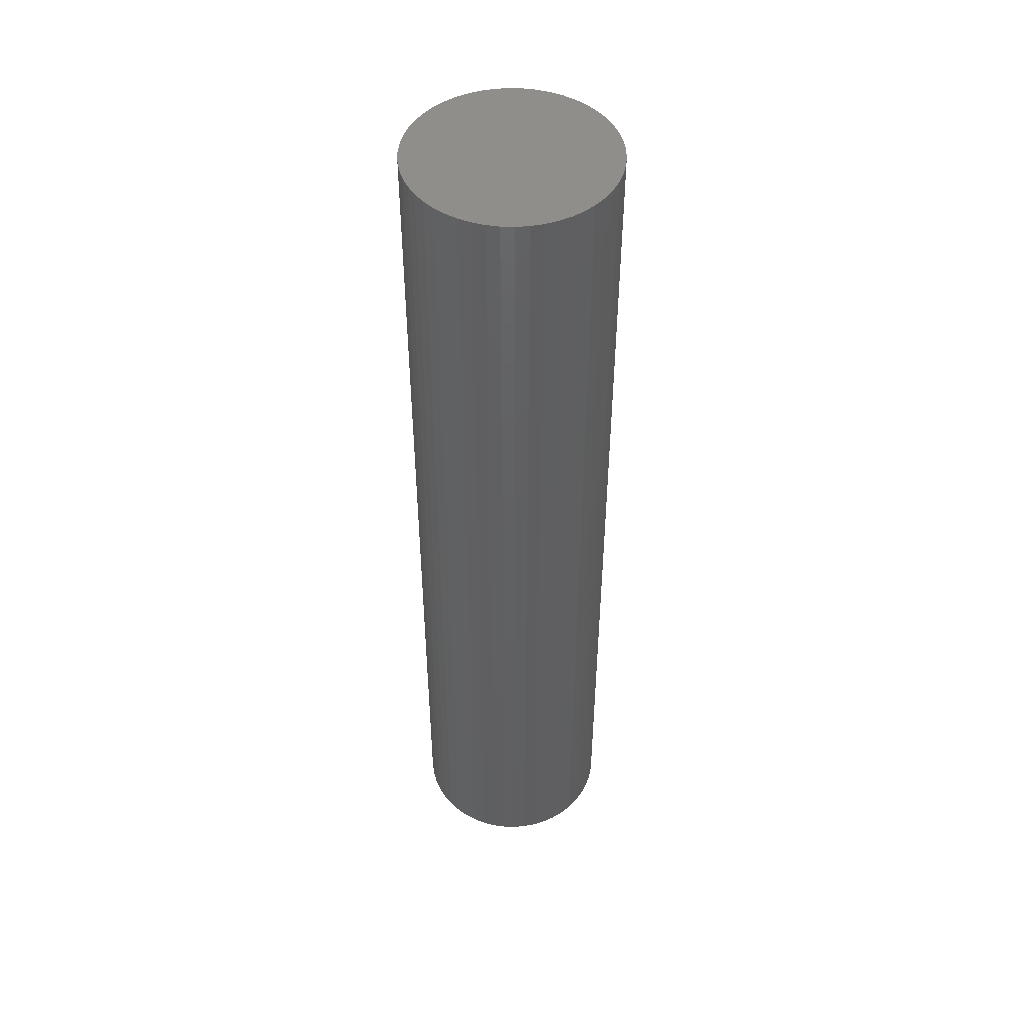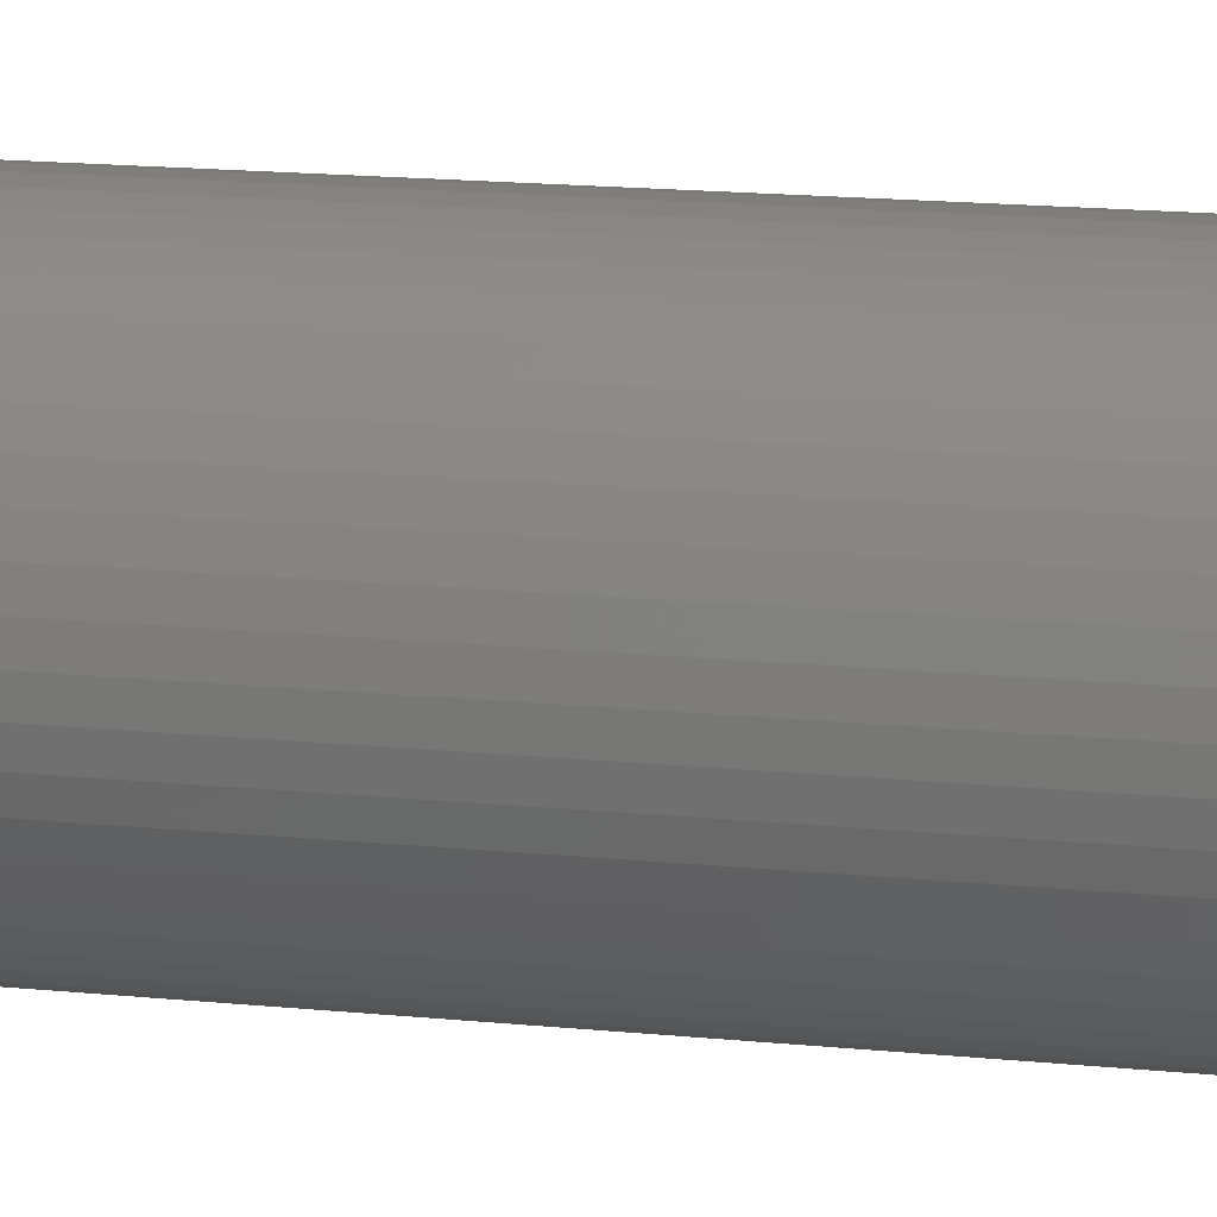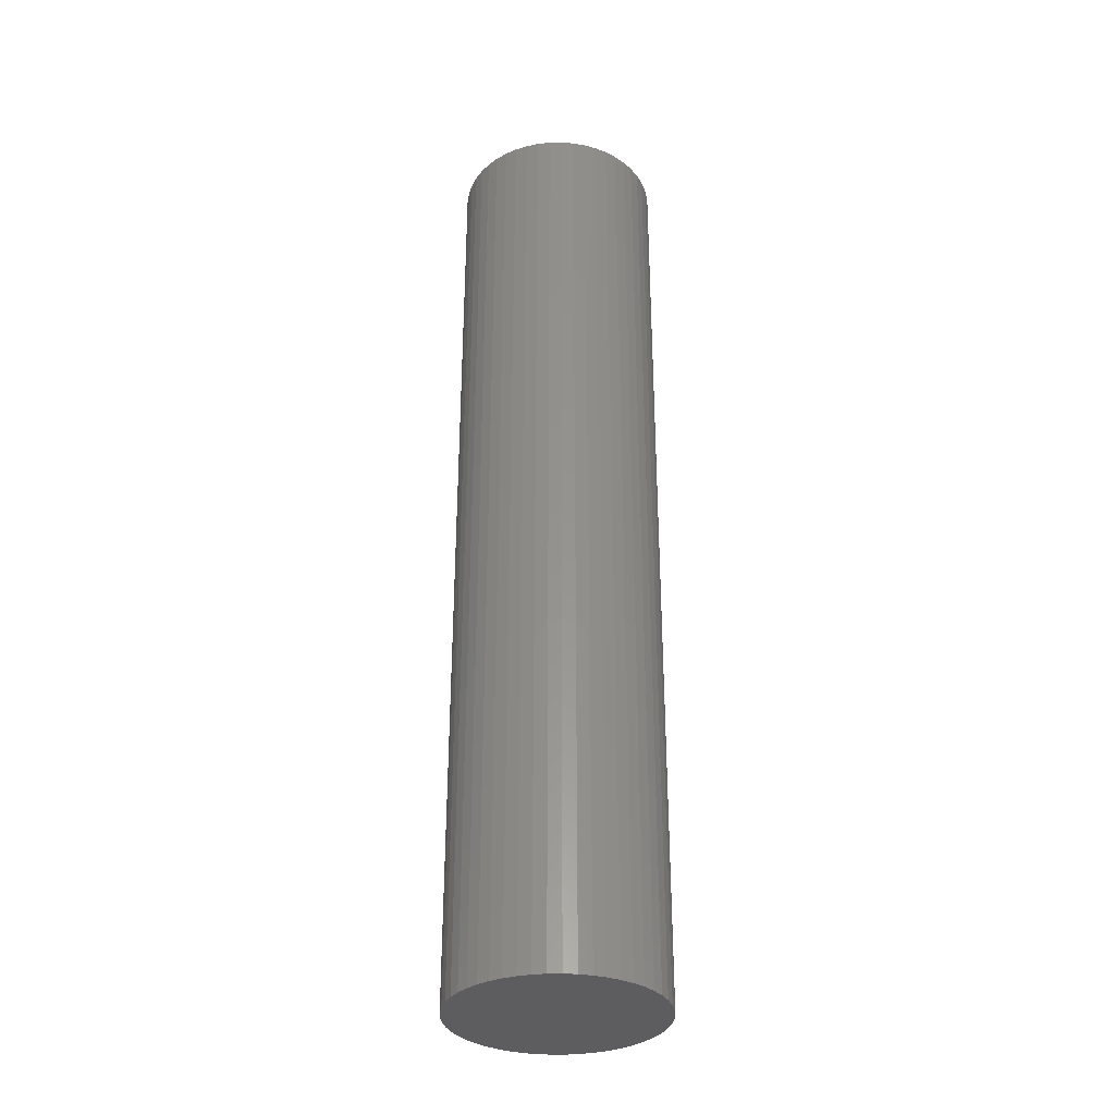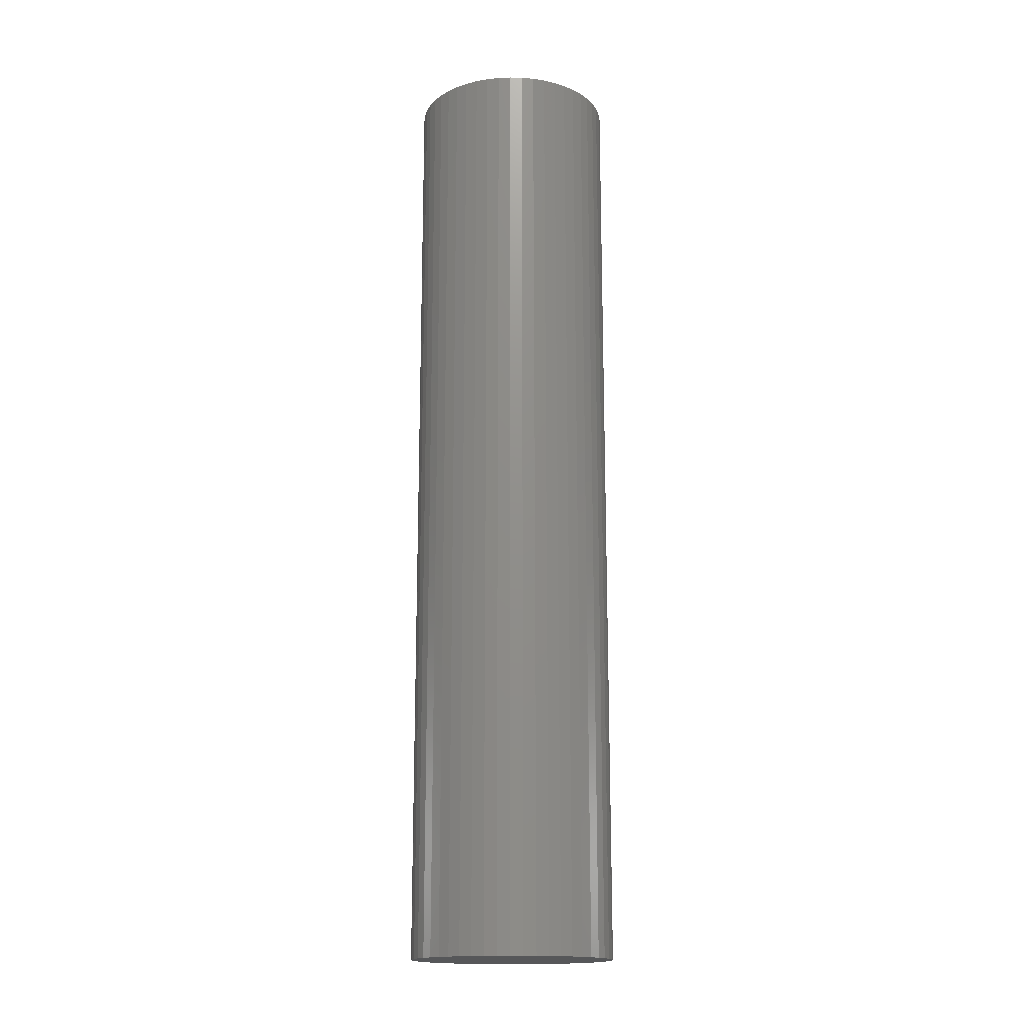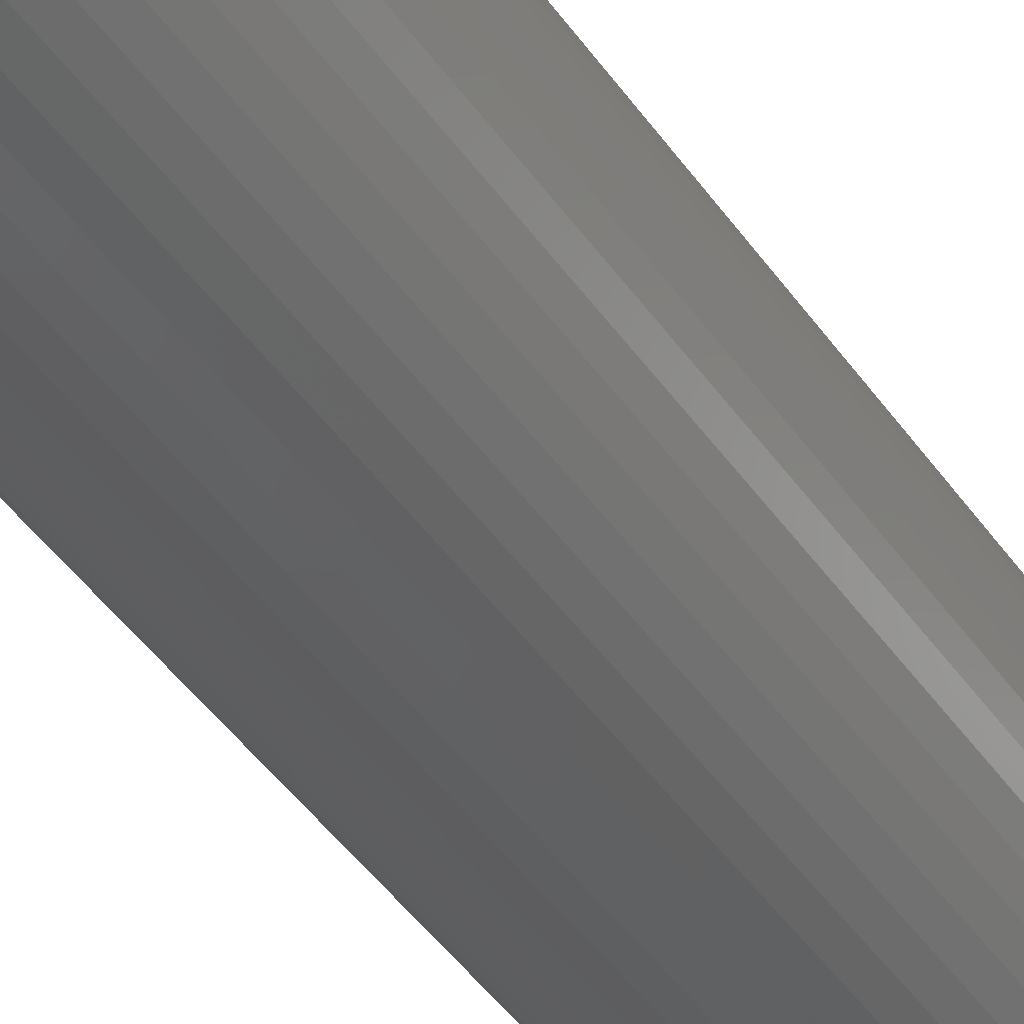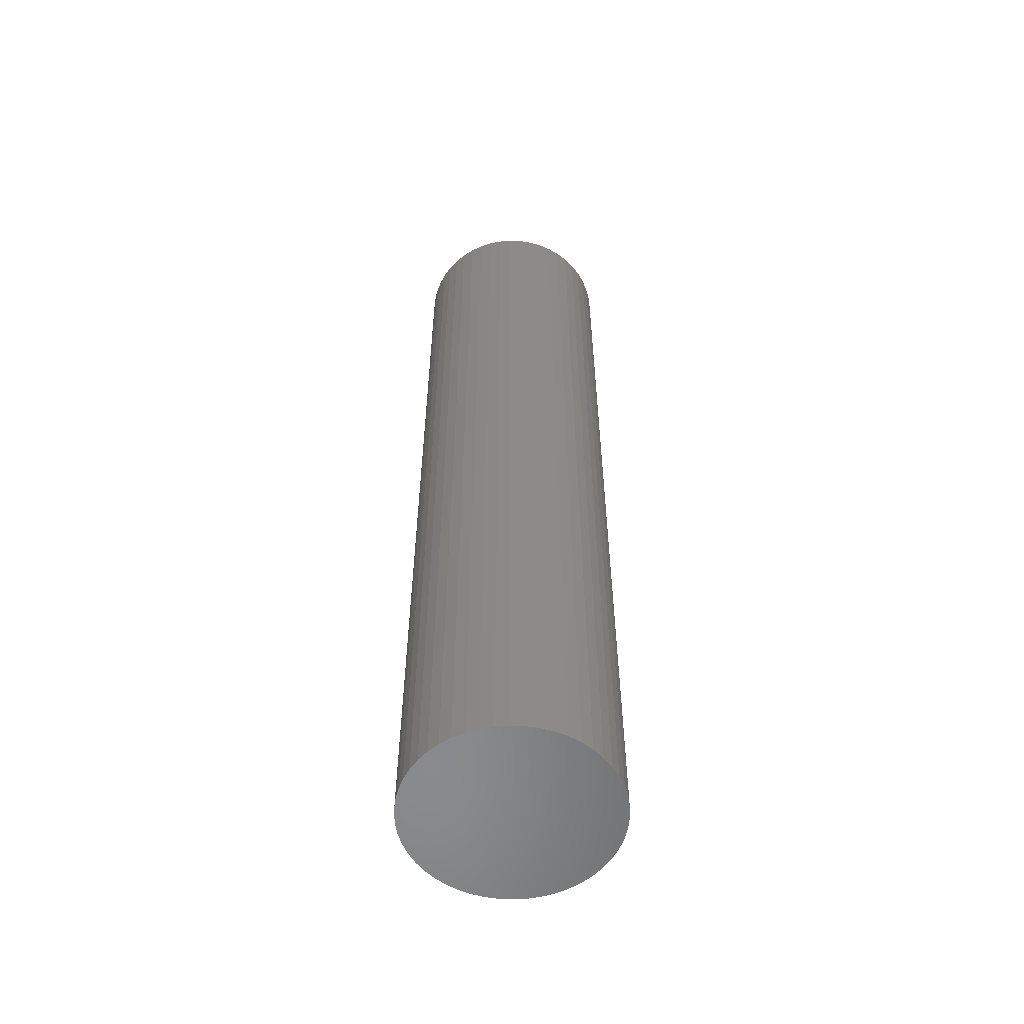
<metadata>
{"format":"stl","ext":"stl","renderer":"f3d","projection":"perspective","resolution":1024,"background":"white","views":[{"elev":47.8,"azim":16.4,"up":"+Z"},{"elev":12.4,"azim":105.2,"up":"+Y"},{"elev":-33.0,"azim":-85.1,"up":"+Z"},{"elev":-16.7,"azim":-9.7,"up":"+Z"},{"elev":-42.6,"azim":31.5,"up":"+Y"},{"elev":-56.3,"azim":-60.1,"up":"+Z"}]}
</metadata>
<code>
# stl→obj: 100 verts, 196 faces
v 4.85 0 22.5
v 4.812 0.6079 -22.5
v 4.812 0.6079 22.5
v 4.85 0 -22.5
v 0.3045 4.84 -22.5
v -0.3045 4.84 22.5
v 0.3045 4.84 22.5
v -0.3045 4.84 -22.5
v 3.535 3.32 -22.5
v 3.092 3.737 22.5
v 3.535 3.32 22.5
v 3.092 3.737 -22.5
v 4.812 -0.6079 -22.5
v 4.698 -1.206 -22.5
v 4.698 1.206 -22.5
v 4.509 -1.785 -22.5
v 4.509 1.785 -22.5
v 4.25 -2.337 -22.5
v 4.25 2.337 -22.5
v 3.924 -2.851 -22.5
v 3.924 2.851 -22.5
v 3.535 -3.32 -22.5
v 3.092 -3.737 -22.5
v 2.599 -4.095 -22.5
v 2.599 4.095 -22.5
v 2.065 -4.388 -22.5
v 2.065 4.388 -22.5
v 1.499 -4.613 -22.5
v 1.499 4.613 -22.5
v 0.9088 -4.764 -22.5
v 0.9088 4.764 -22.5
v 0.3045 -4.84 -22.5
v -0.3045 -4.84 -22.5
v -0.9088 -4.764 -22.5
v -0.9088 4.764 -22.5
v -1.499 -4.613 -22.5
v -1.499 4.613 -22.5
v -2.065 -4.388 -22.5
v -2.065 4.388 -22.5
v -2.599 -4.095 -22.5
v -2.599 4.095 -22.5
v -3.092 -3.737 -22.5
v -3.092 3.737 -22.5
v -3.535 -3.32 -22.5
v -3.535 3.32 -22.5
v -3.924 -2.851 -22.5
v -3.924 2.851 -22.5
v -4.25 -2.337 -22.5
v -4.25 2.337 -22.5
v -4.509 -1.785 -22.5
v -4.509 1.785 -22.5
v -4.698 -1.206 -22.5
v -4.698 1.206 -22.5
v -4.812 -0.6079 -22.5
v -4.812 0.6079 -22.5
v -4.85 0 -22.5
v 4.812 -0.6079 22.5
v 4.698 1.206 22.5
v 4.698 -1.206 22.5
v 4.509 1.785 22.5
v 4.509 -1.785 22.5
v 4.25 2.337 22.5
v 4.25 -2.337 22.5
v 3.924 2.851 22.5
v 3.924 -2.851 22.5
v 3.535 -3.32 22.5
v 3.092 -3.737 22.5
v 2.599 4.095 22.5
v 2.599 -4.095 22.5
v 2.065 4.388 22.5
v 2.065 -4.388 22.5
v 1.499 4.613 22.5
v 1.499 -4.613 22.5
v 0.9088 4.764 22.5
v 0.9088 -4.764 22.5
v 0.3045 -4.84 22.5
v -0.3045 -4.84 22.5
v -0.9088 4.764 22.5
v -0.9088 -4.764 22.5
v -1.499 4.613 22.5
v -1.499 -4.613 22.5
v -2.065 4.388 22.5
v -2.065 -4.388 22.5
v -2.599 4.095 22.5
v -2.599 -4.095 22.5
v -3.092 3.737 22.5
v -3.092 -3.737 22.5
v -3.535 3.32 22.5
v -3.535 -3.32 22.5
v -3.924 2.851 22.5
v -3.924 -2.851 22.5
v -4.25 2.337 22.5
v -4.25 -2.337 22.5
v -4.509 1.785 22.5
v -4.509 -1.785 22.5
v -4.698 1.206 22.5
v -4.698 -1.206 22.5
v -4.812 0.6079 22.5
v -4.812 -0.6079 22.5
v -4.85 0 22.5
f 1 2 3
f 2 1 4
f 5 6 7
f 6 5 8
f 9 10 11
f 10 9 12
f 13 2 4
f 14 2 13
f 14 15 2
f 16 15 14
f 16 17 15
f 18 17 16
f 18 19 17
f 20 19 18
f 20 21 19
f 22 21 20
f 22 9 21
f 23 9 22
f 23 12 9
f 24 12 23
f 24 25 12
f 26 25 24
f 26 27 25
f 28 27 26
f 28 29 27
f 30 29 28
f 30 31 29
f 32 31 30
f 32 5 31
f 33 5 32
f 33 8 5
f 34 8 33
f 34 35 8
f 36 35 34
f 36 37 35
f 38 37 36
f 38 39 37
f 40 39 38
f 40 41 39
f 42 41 40
f 42 43 41
f 44 43 42
f 44 45 43
f 46 45 44
f 46 47 45
f 48 47 46
f 48 49 47
f 50 49 48
f 50 51 49
f 52 51 50
f 52 53 51
f 54 53 52
f 54 55 53
f 55 54 56
f 3 57 1
f 58 57 3
f 58 59 57
f 60 59 58
f 60 61 59
f 62 61 60
f 62 63 61
f 64 63 62
f 64 65 63
f 11 65 64
f 11 66 65
f 10 66 11
f 10 67 66
f 68 67 10
f 68 69 67
f 70 69 68
f 70 71 69
f 72 71 70
f 72 73 71
f 74 73 72
f 74 75 73
f 7 75 74
f 7 76 75
f 6 76 7
f 6 77 76
f 78 77 6
f 78 79 77
f 80 79 78
f 80 81 79
f 82 81 80
f 82 83 81
f 84 83 82
f 84 85 83
f 86 85 84
f 86 87 85
f 88 87 86
f 88 89 87
f 90 89 88
f 90 91 89
f 92 91 90
f 92 93 91
f 94 93 92
f 94 95 93
f 96 95 94
f 96 97 95
f 98 97 96
f 98 99 97
f 99 98 100
f 43 88 86
f 88 43 45
f 37 82 80
f 82 37 39
f 65 18 63
f 18 65 20
f 60 19 62
f 19 60 17
f 27 72 70
f 72 27 29
f 25 70 68
f 70 25 27
f 51 92 49
f 92 51 94
f 8 78 6
f 78 8 35
f 59 13 57
f 13 59 14
f 28 71 73
f 71 28 26
f 58 17 60
f 17 58 15
f 3 15 58
f 15 3 2
f 62 21 64
f 21 62 19
f 29 74 72
f 74 29 31
f 12 68 10
f 68 12 25
f 47 88 45
f 88 47 90
f 53 94 51
f 94 53 96
f 56 98 55
f 98 56 100
f 39 84 82
f 84 39 41
f 57 4 1
f 4 57 13
f 26 69 71
f 69 26 24
f 44 87 89
f 87 44 42
f 48 95 50
f 95 48 93
f 46 93 48
f 93 46 91
f 54 100 56
f 100 54 99
f 33 76 77
f 76 33 32
f 64 9 11
f 9 64 21
f 31 7 74
f 7 31 5
f 49 90 47
f 90 49 92
f 55 96 53
f 96 55 98
f 41 86 84
f 86 41 43
f 35 80 78
f 80 35 37
f 23 66 67
f 66 23 22
f 38 81 83
f 81 38 36
f 40 83 85
f 83 40 38
f 44 91 46
f 91 44 89
f 50 97 52
f 97 50 95
f 30 73 75
f 73 30 28
f 32 75 76
f 75 32 30
f 61 14 59
f 14 61 16
f 63 16 61
f 16 63 18
f 24 67 69
f 67 24 23
f 66 20 65
f 20 66 22
f 34 77 79
f 77 34 33
f 52 99 54
f 99 52 97
f 36 79 81
f 79 36 34
f 42 85 87
f 85 42 40

</code>
